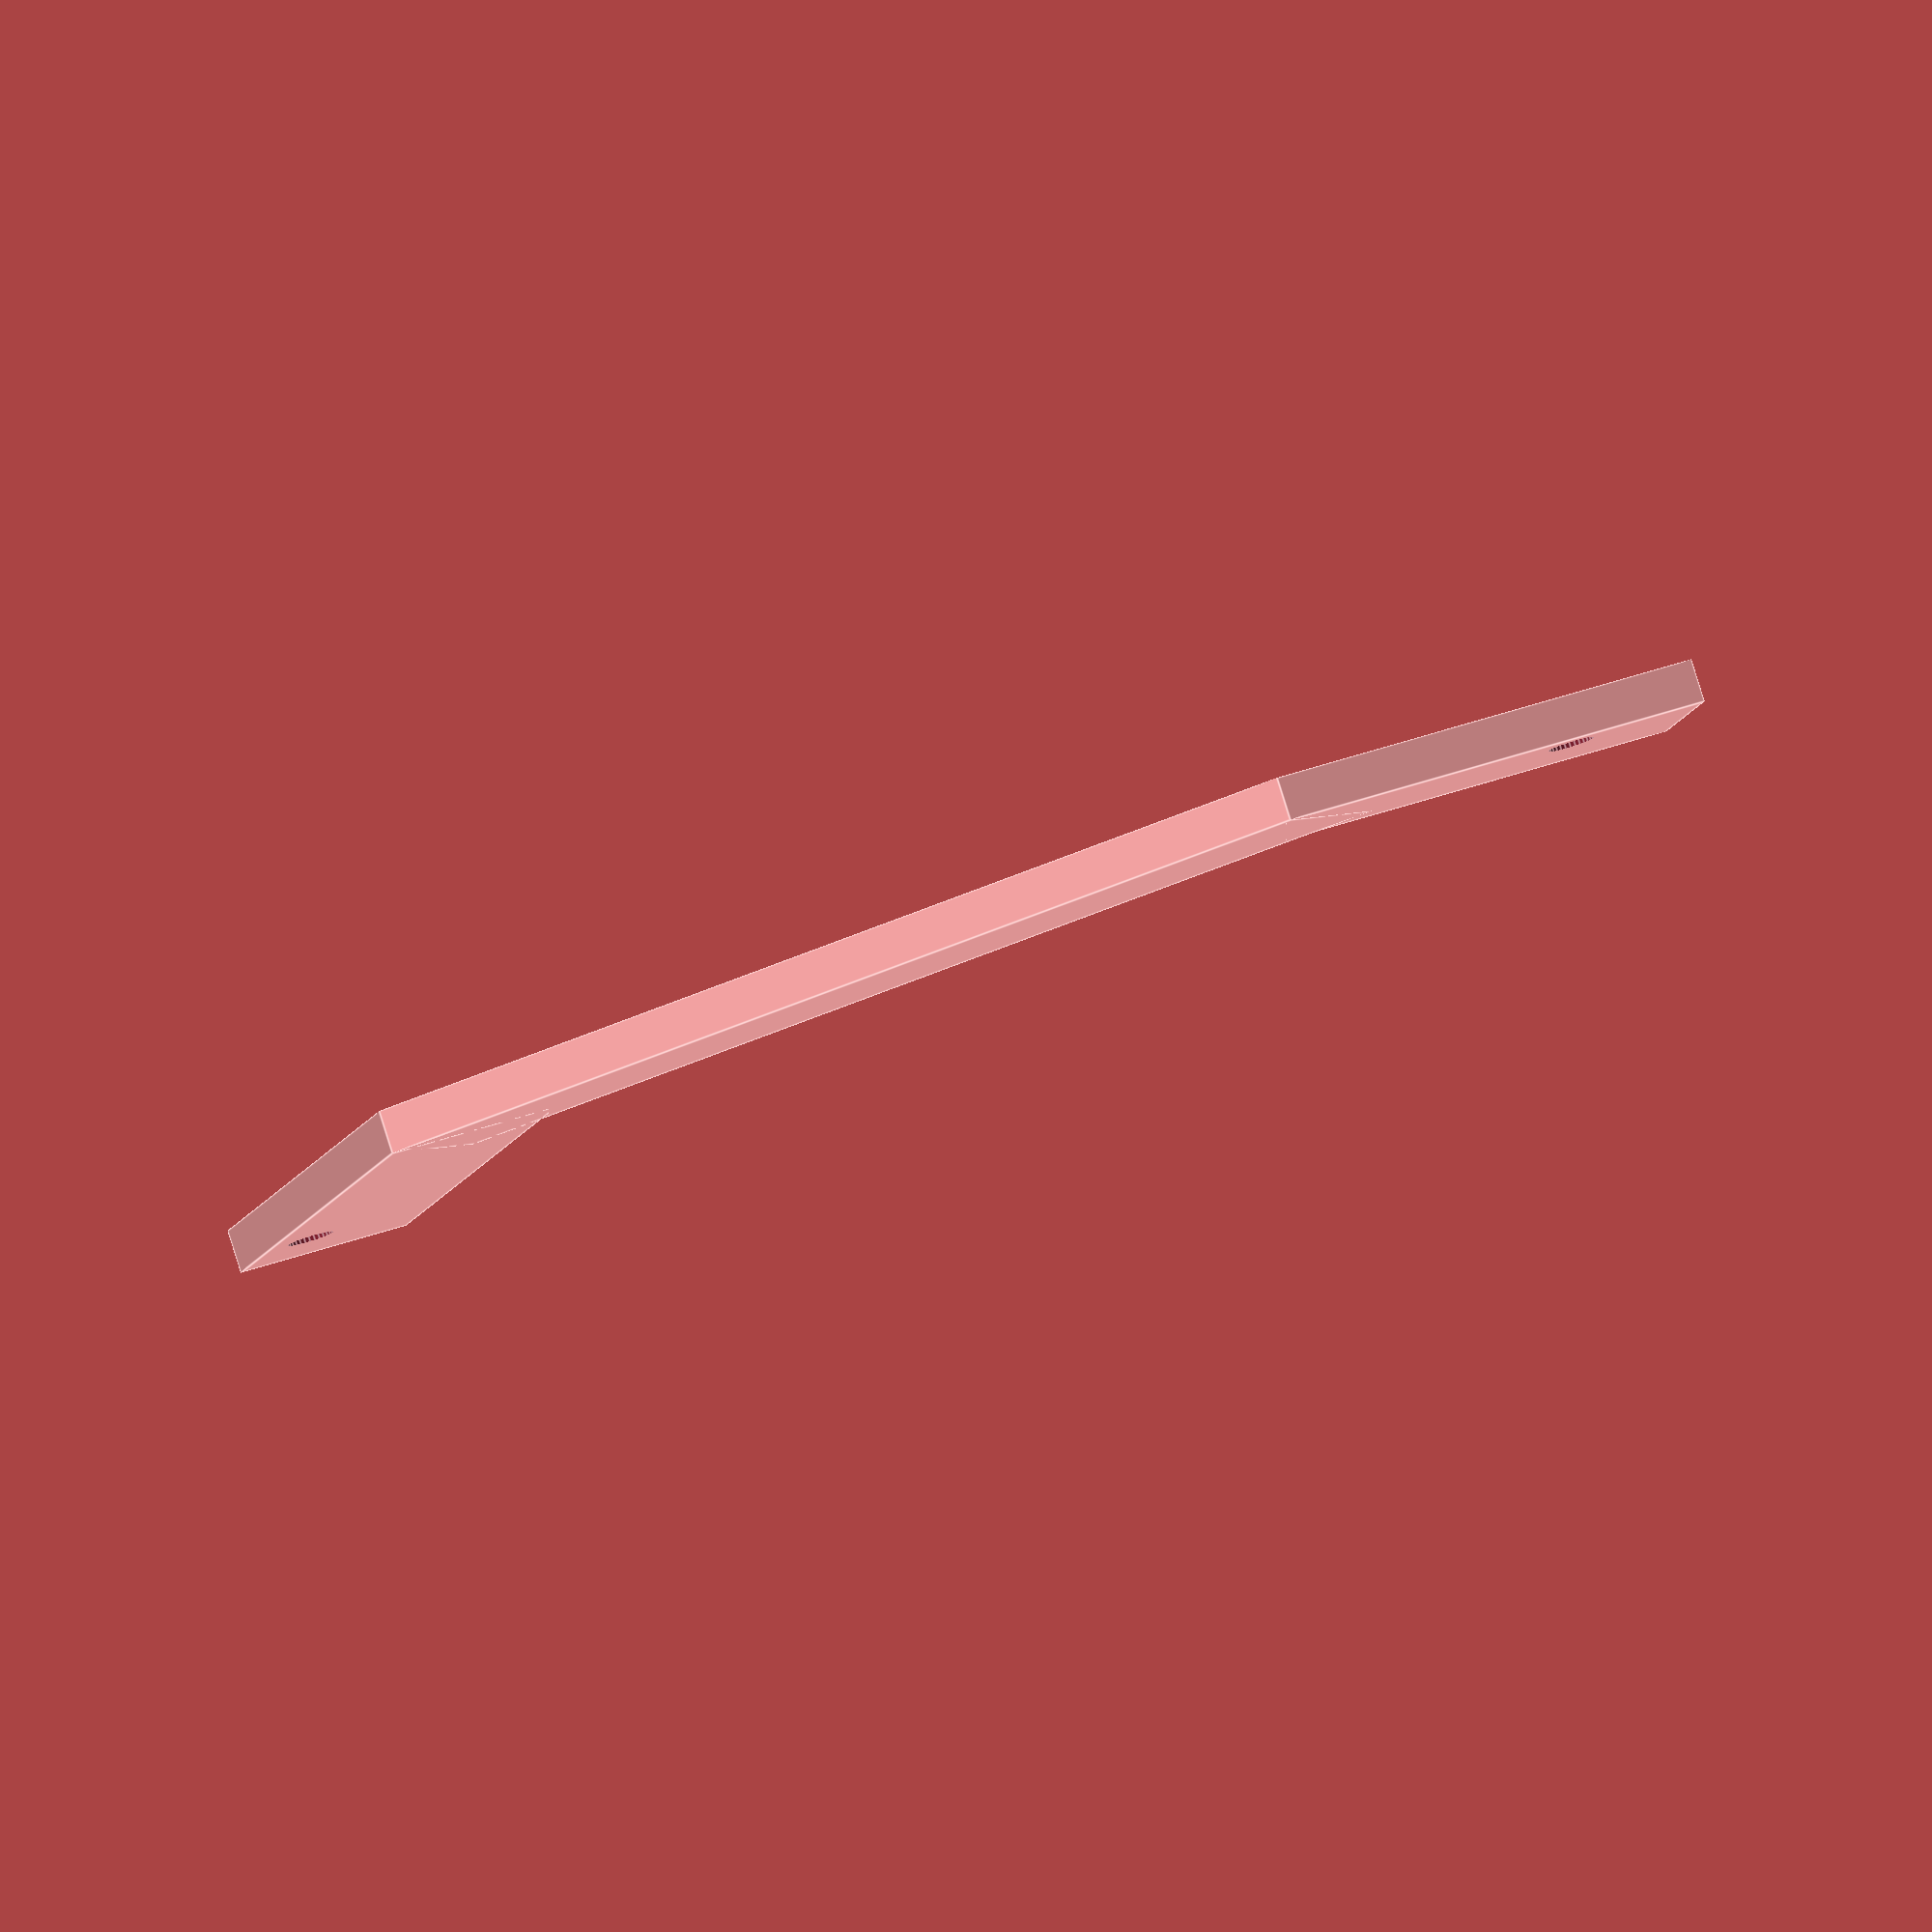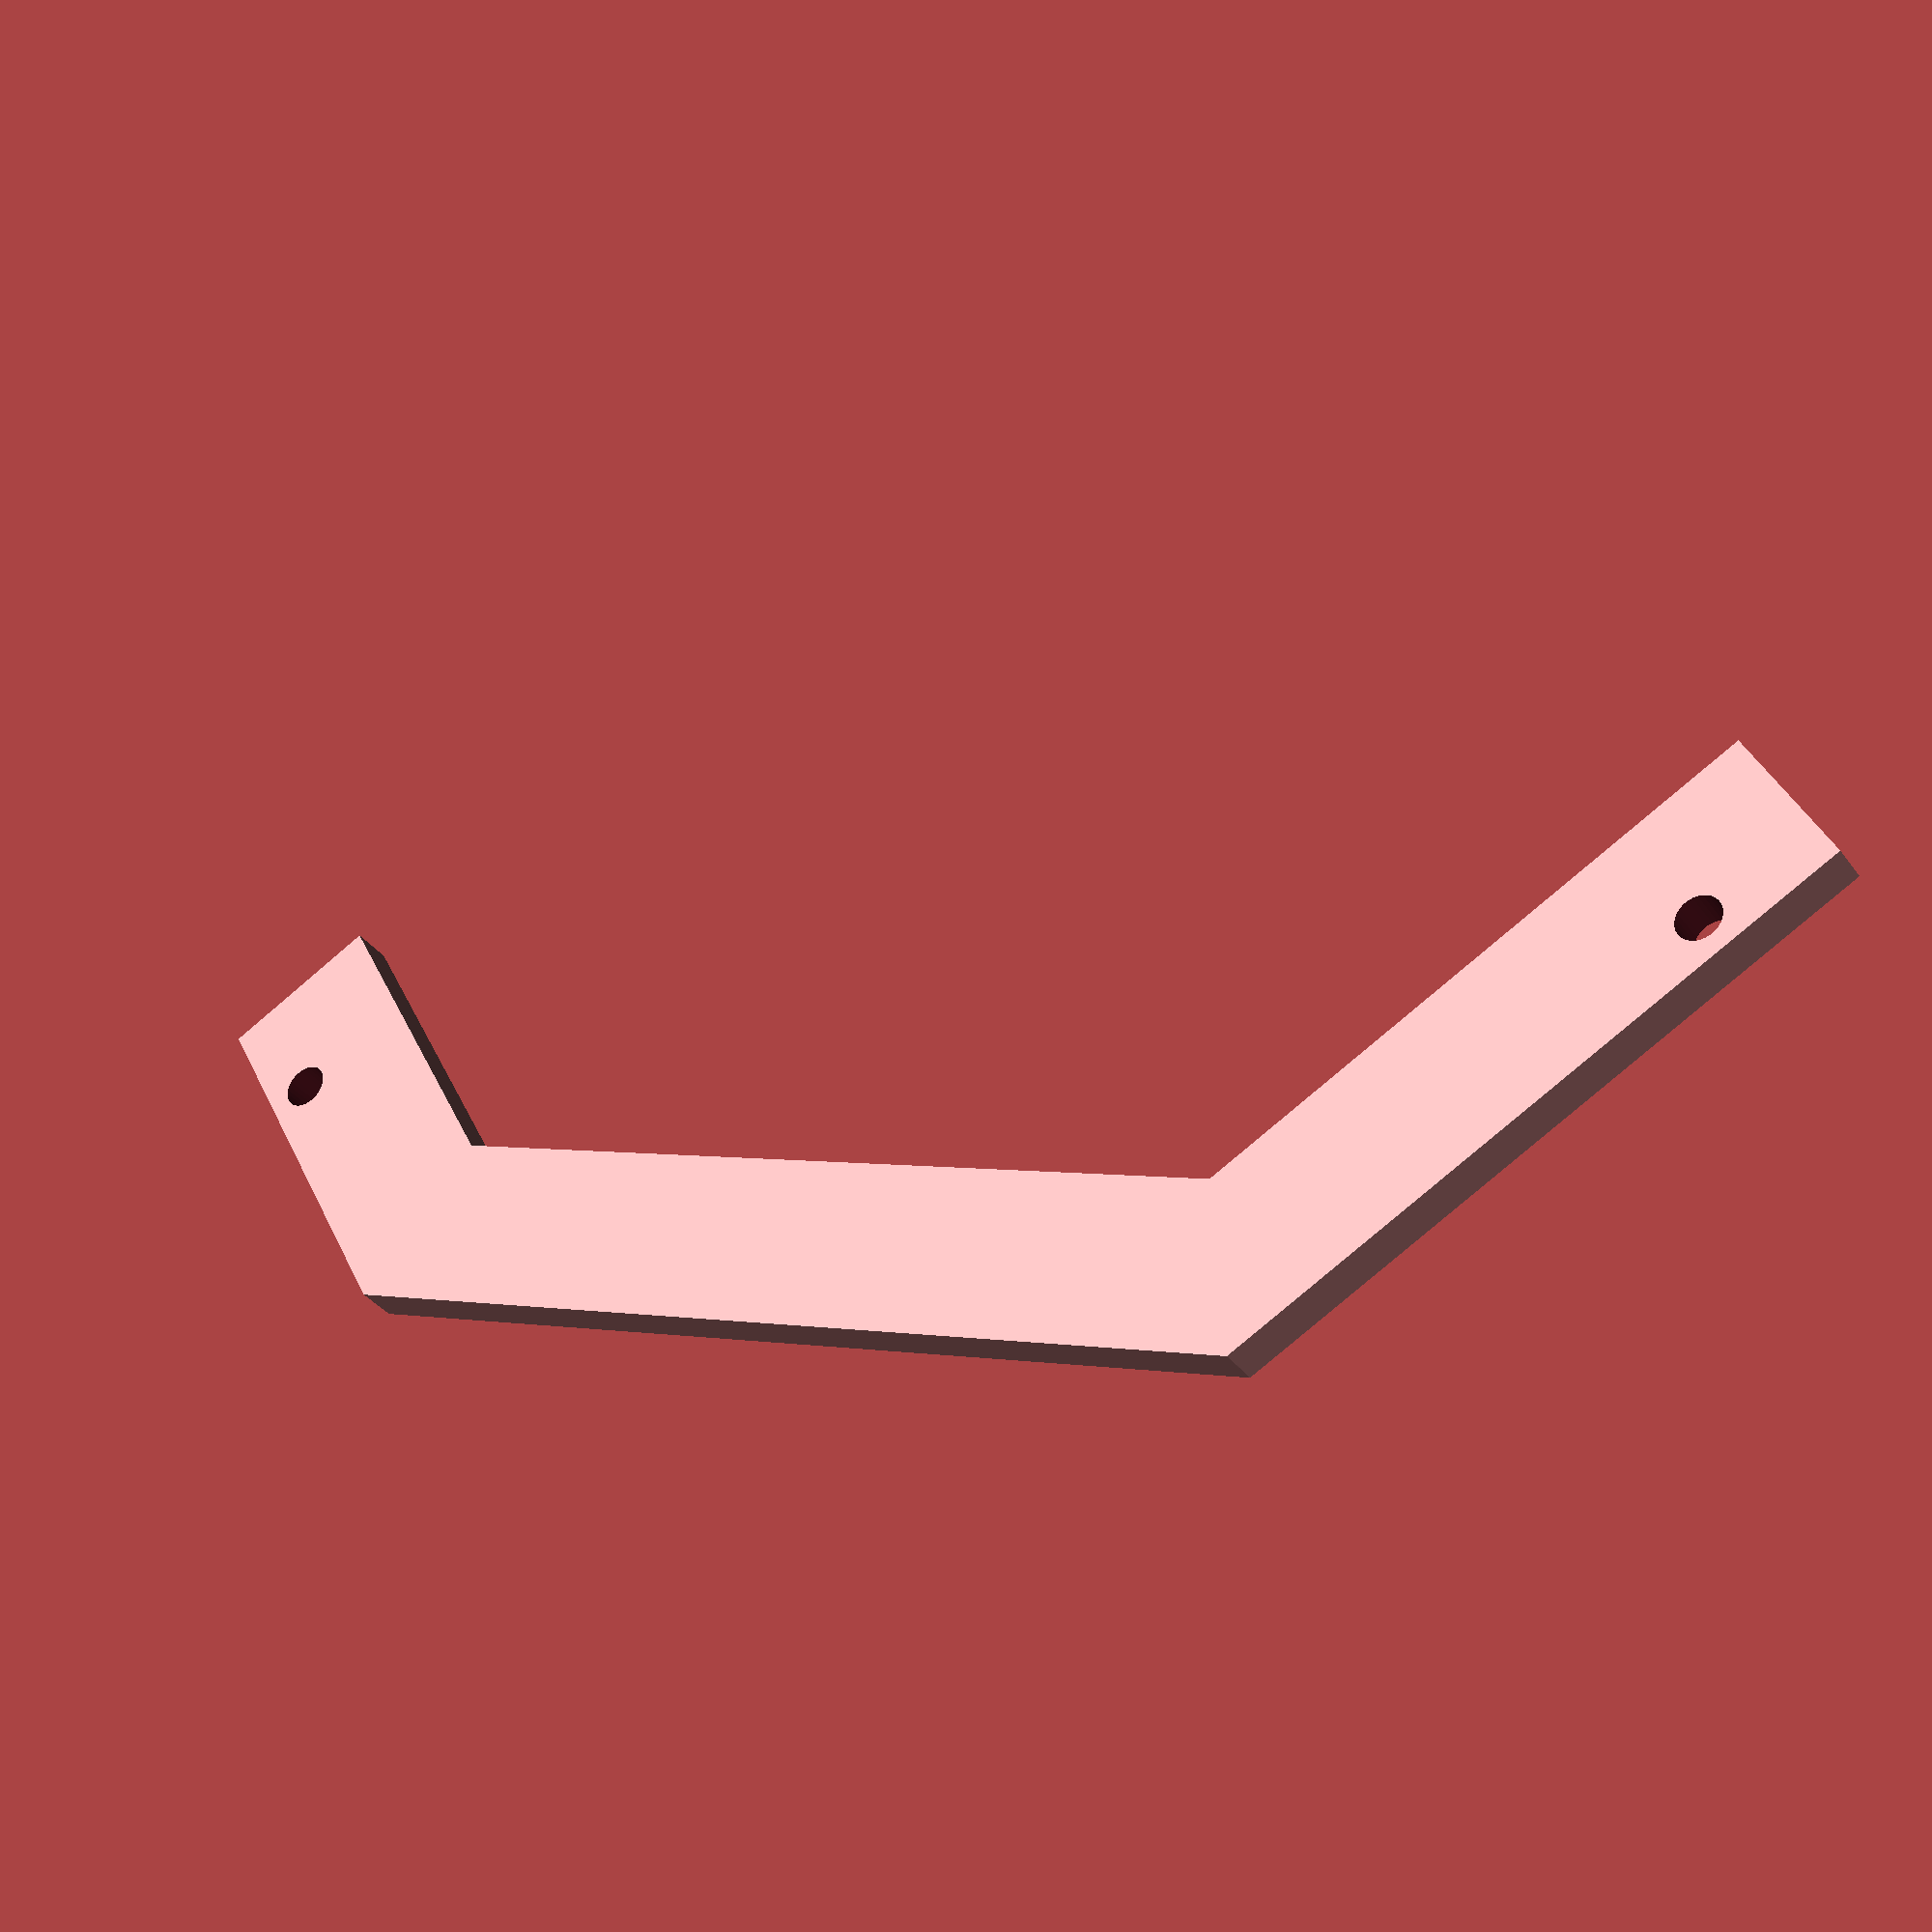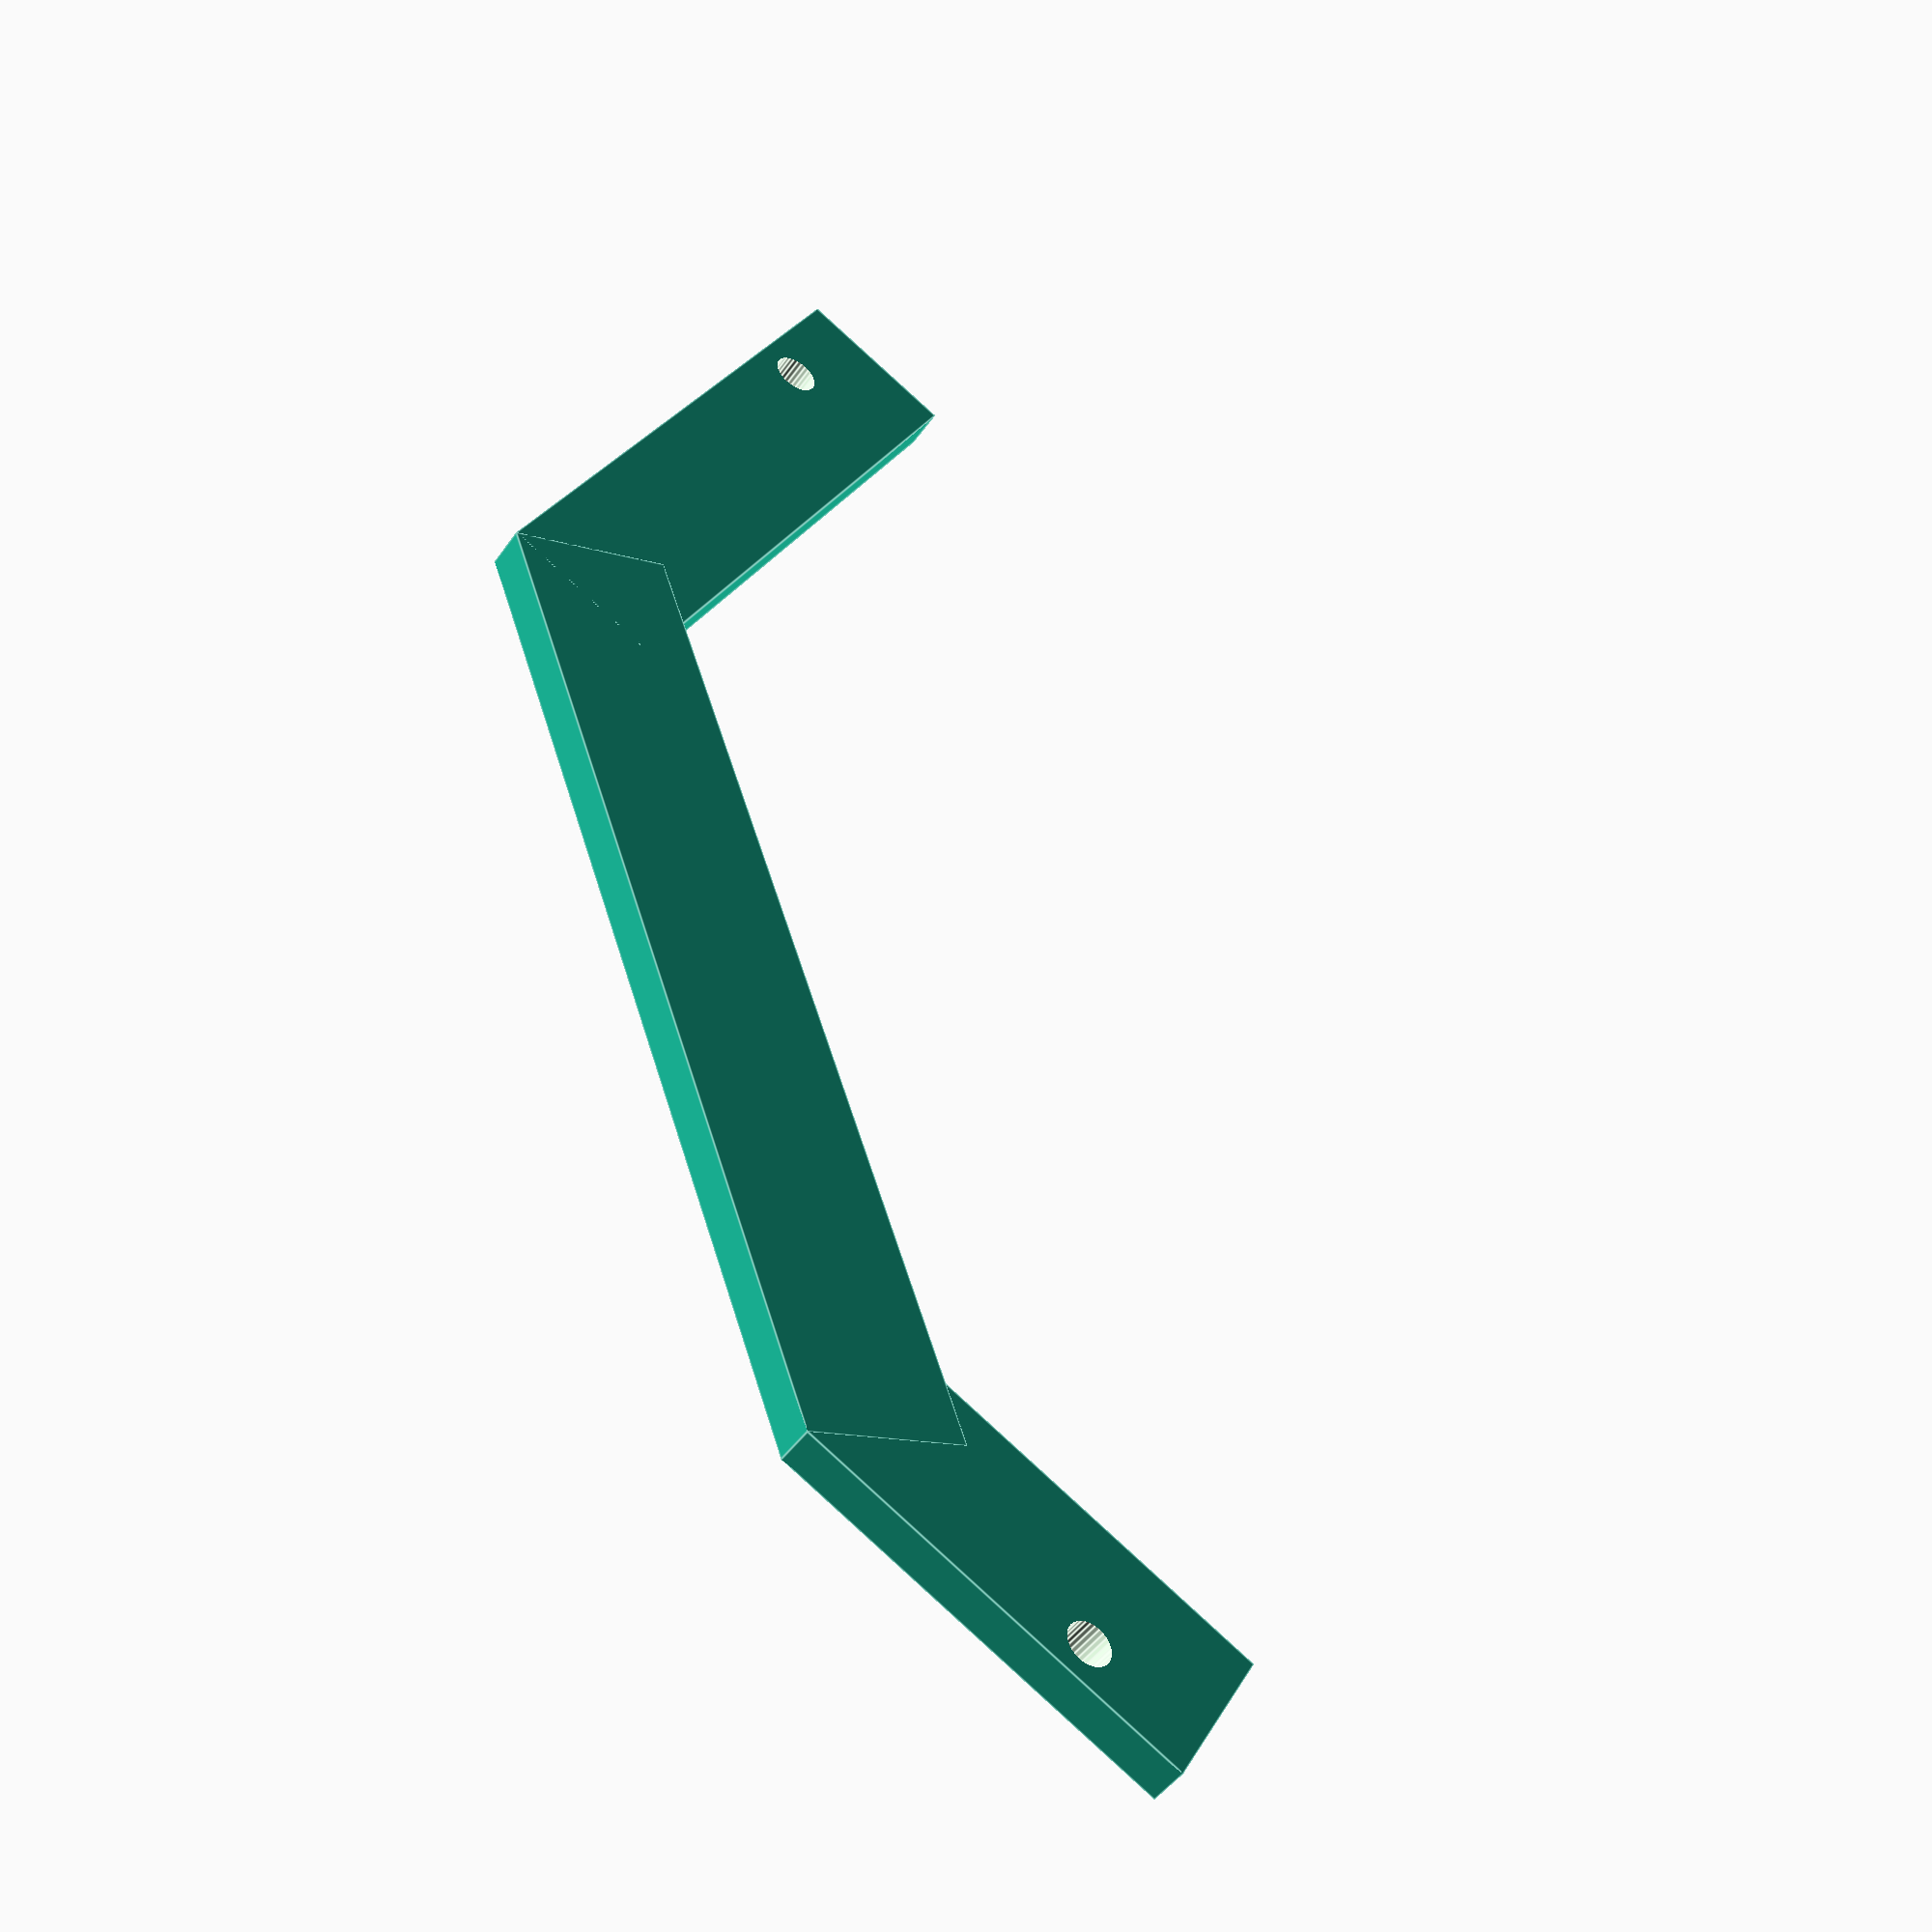
<openscad>
// top entry GR
difference() {
union() {
    // left end of track
    translate([24,0,-80])
    cube([4,40,16]);
    
    // angled piece
    translate([24,40,-80])
    rotate([41.63,0,0])
    cube([4,96.34,16]);
    
    // vertical entry on top left
    translate([24,96,-16])
    cube([4,16,64]);
}
    // far left hole
    translate([-4,12,-76])
    rotate([0,90,0])
    cylinder(r=2.15,60, $fn=30);

    // far right hole
    translate([-4,108,36])
    rotate([0,90,0])
    cylinder(r=2.15,60, $fn=30);
}

</openscad>
<views>
elev=189.9 azim=287.8 roll=12.3 proj=o view=edges
elev=81.0 azim=142.2 roll=310.4 proj=p view=wireframe
elev=152.5 azim=233.7 roll=336.6 proj=p view=edges
</views>
